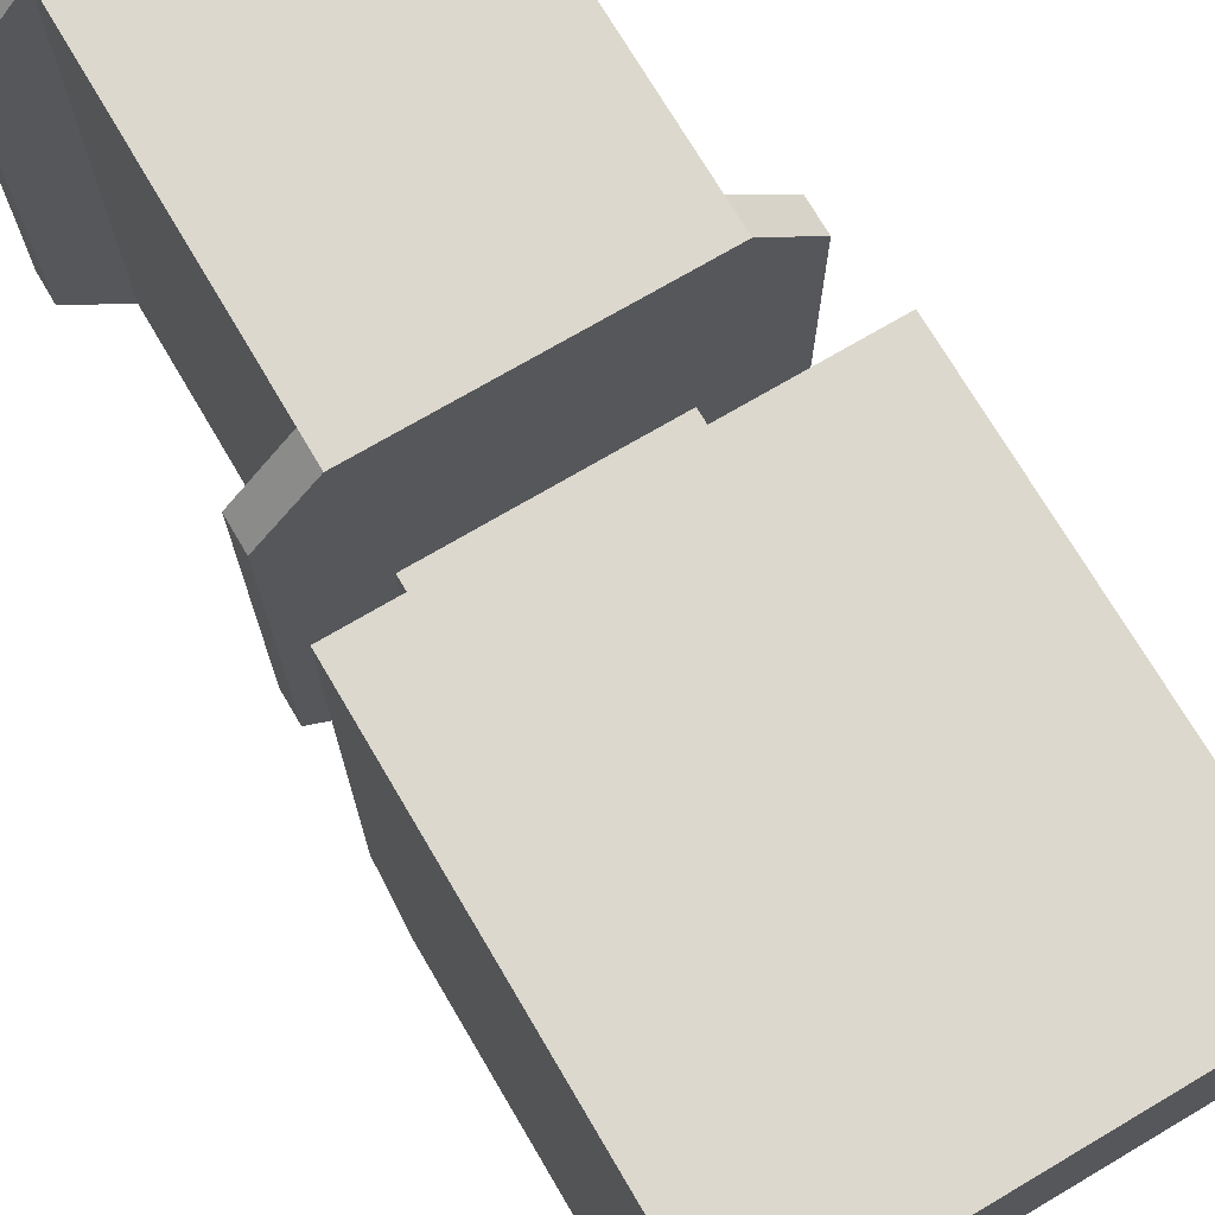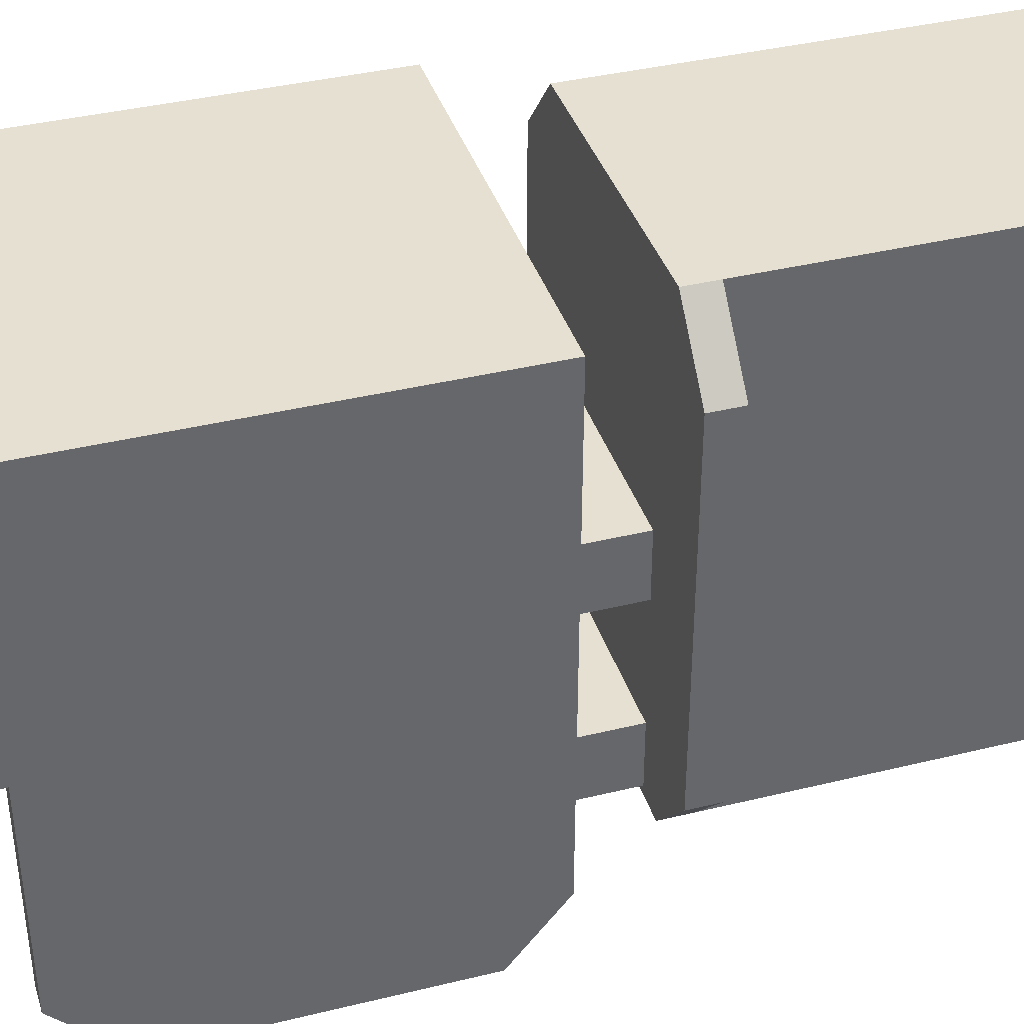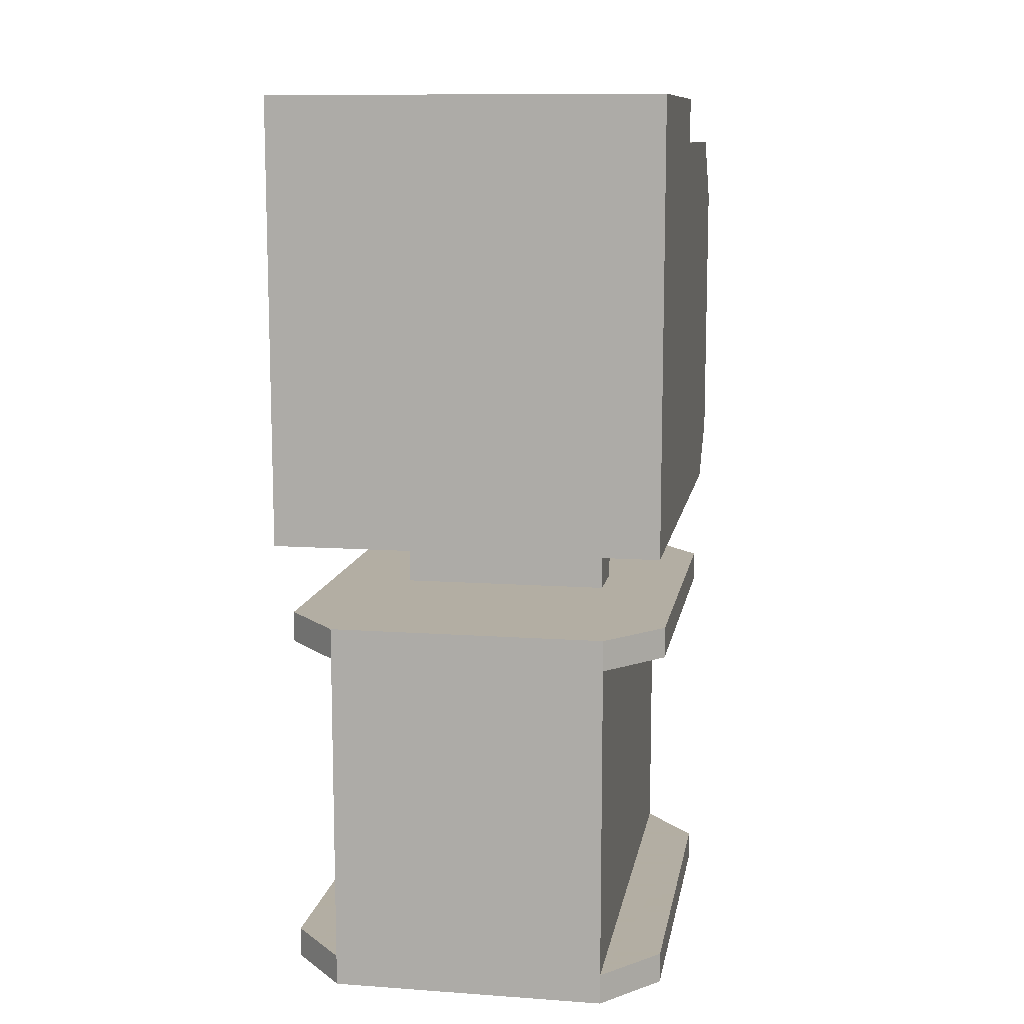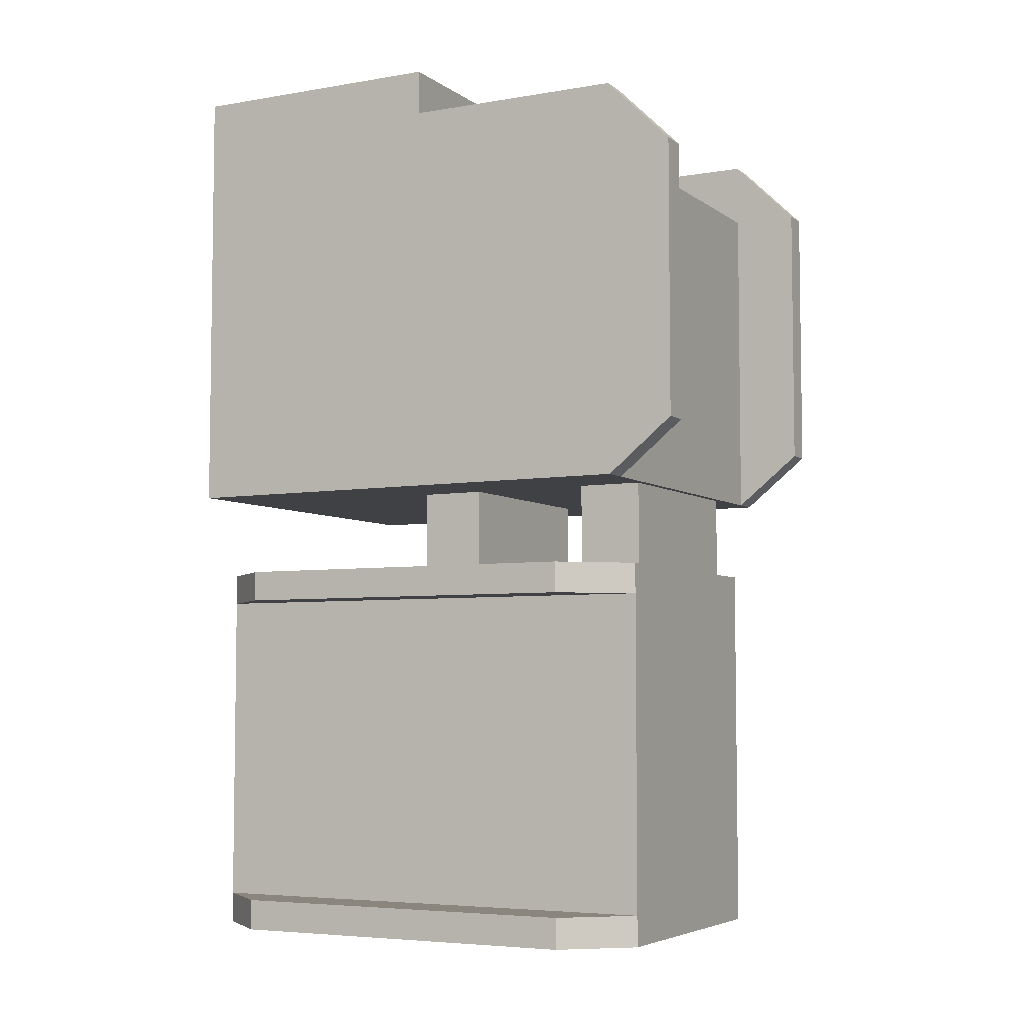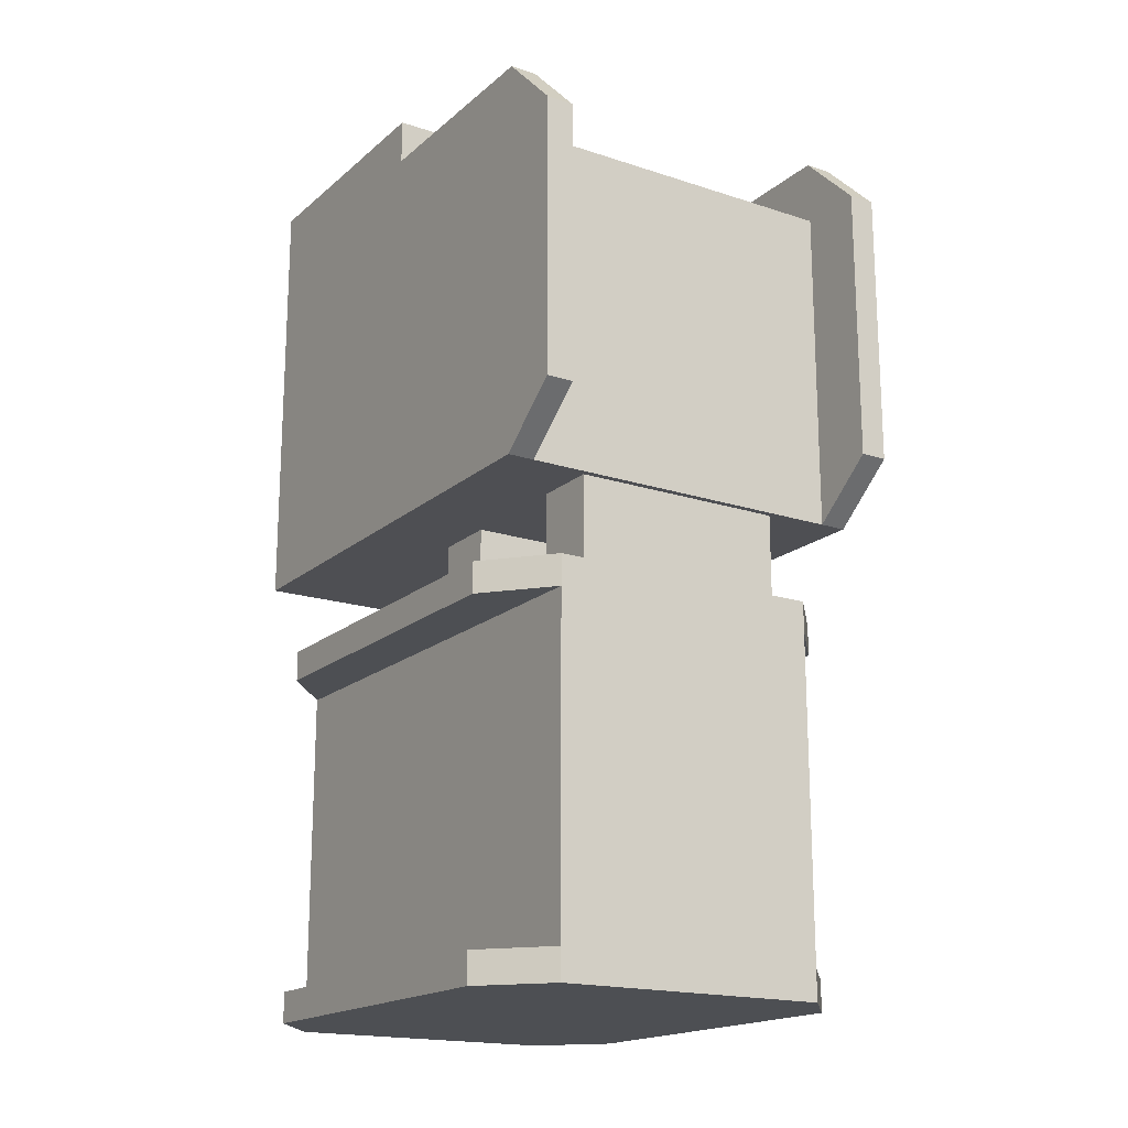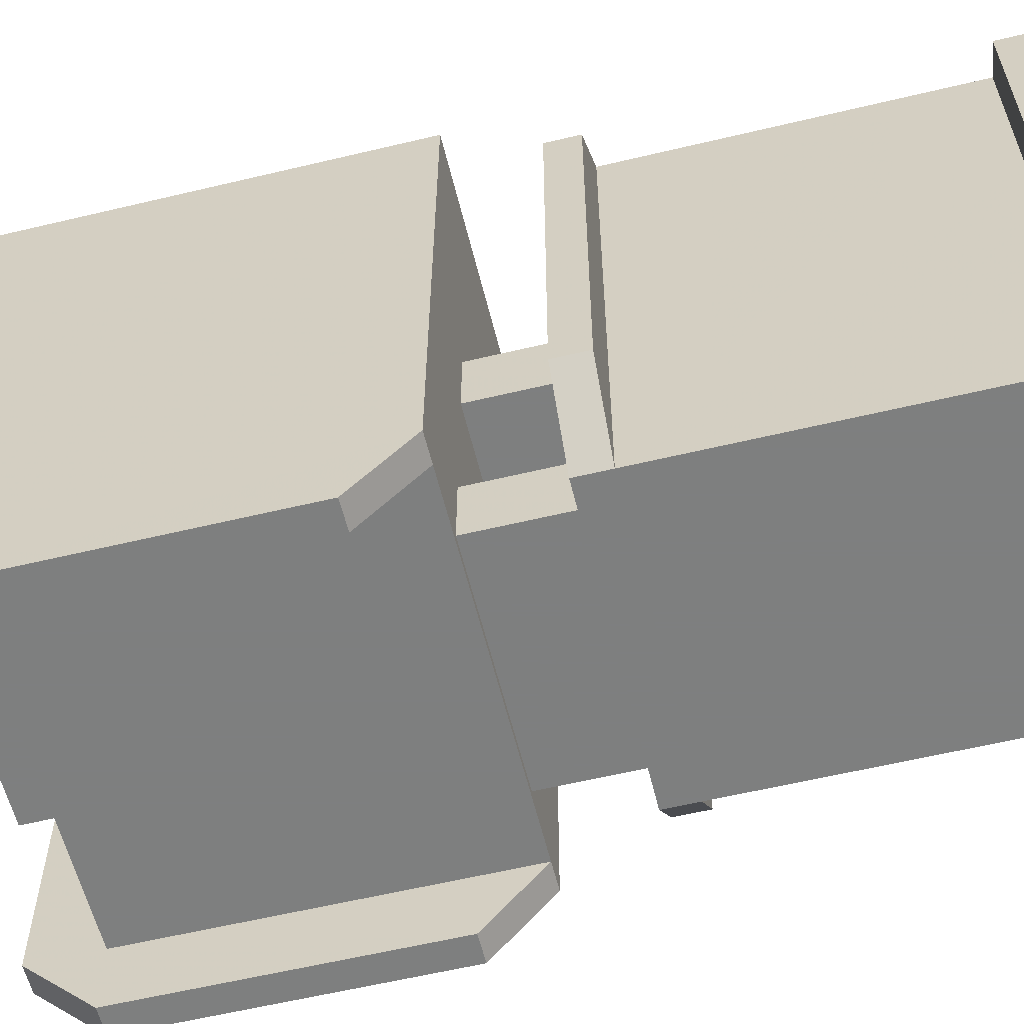
<metadata>
{"format":"obj","ext":"obj","renderer":"f3d","projection":"perspective","resolution":1024,"background":"white","views":[{"elev":72.6,"azim":-30.5,"up":"+Y"},{"elev":38.4,"azim":72.8,"up":"+Y"},{"elev":10.9,"azim":-170.1,"up":"+Z"},{"elev":-5.4,"azim":-62.4,"up":"+Z"},{"elev":-18.0,"azim":-32.6,"up":"+Z"},{"elev":-59.6,"azim":103.8,"up":"+Y"}]}
</metadata>
<code>
v 0.01804 0.01158 0.02147
v 0.01804 0.01158 -0.01916
v -0.01757 0.01158 -0.01916
v -0.01757 0.01158 0.02147
v 0.01804 -0.03909 -0.01413
v -0.01757 -0.03909 -0.01413
v -0.01757 -0.02749 -0.02683
v -0.01757 -0.02749 -0.06185
v 0.01804 -0.02749 -0.06185
v 0.01804 -0.02749 -0.02683
v -0.01757 0.005749 -0.02683
v -0.01757 0.005749 -0.06185
v 0.01804 0.005749 -0.06185
v 0.01804 0.005749 -0.02683
v 0.01804 -0.01283 0.02147
v -0.01757 -0.01283 0.02147
v -0.01757 -0.01283 0.01733
v 0.01804 -0.01283 0.01733
v 0.01559 -0.03909 -0.01413
v -0.01511 -0.03909 -0.01413
v -0.01511 -0.01283 0.01733
v 0.01559 -0.01283 0.01733
v -0.01511 -0.01283 0.01139
v 0.01559 -0.01283 0.01139
v 0.01559 -0.03307 0.01139
v -0.01511 -0.03307 0.01139
v -0.01511 -0.03307 -0.01905
v 0.01559 -0.03307 -0.01905
v 0.01804 -0.03307 -0.01905
v -0.01757 -0.03307 -0.01905
v 0.01559 -0.03307 0.01733
v 0.01804 -0.03307 0.01733
v -0.01757 -0.03307 0.01733
v -0.01511 -0.03307 0.01733
v 0.01804 -0.03909 0.01139
v 0.01559 -0.03909 0.01139
v -0.01511 -0.03909 0.01139
v -0.01757 -0.03909 0.01139
v -0.01757 -0.02749 -0.02966
v -0.01757 -0.02749 -0.05902
v 0.01804 -0.02749 -0.05902
v 0.01804 -0.02749 -0.02966
v -0.01757 0.005749 -0.02966
v -0.01757 0.005749 -0.05902
v 0.01804 0.005749 -0.05902
v 0.01804 0.005749 -0.02966
v -0.01254 -0.03332 -0.05902
v -0.01254 -0.03332 -0.02966
v 0.01285 -0.03332 -0.02966
v 0.01285 -0.03332 -0.05902
v -0.01254 0.01158 -0.05902
v -0.01254 0.01158 -0.02966
v 0.01285 0.01158 -0.02966
v 0.01285 0.01158 -0.05902
v 0.01285 0.01158 -0.06185
v 0.01285 0.01158 -0.02683
v 0.01285 -0.03332 -0.06185
v 0.01285 -0.03332 -0.02683
v -0.01254 0.01158 -0.06185
v -0.01254 -0.03332 -0.06185
v -0.01254 -0.03332 -0.02683
v -0.01254 0.01158 -0.02683
v -0.009755 -0.009404 -0.01577
v -0.009755 -0.009404 -0.03075
v -0.009755 -0.01536 -0.03075
v -0.009756 -0.01536 -0.01577
v 0.01006 -0.009403 -0.01577
v 0.01006 -0.009403 -0.03075
v 0.01006 -0.01536 -0.03075
v 0.01006 -0.01536 -0.01577
v 0.01006 -0.03245 -0.01577
v 0.01006 -0.03245 -0.03075
v 0.01006 -0.02649 -0.03075
v 0.01006 -0.02649 -0.01577
v -0.009756 -0.03245 -0.01577
v -0.009755 -0.03245 -0.03075
v -0.009755 -0.02649 -0.03075
v -0.009756 -0.02649 -0.01577
f 1 15 2
f 16 4 3
f 2 15 18
f 3 17 16
f 17 21 16
f 22 18 15
f 23 34 26
f 28 36 25
f 6 27 20
f 5 19 28
f 5 28 29
f 2 29 28
f 2 18 29
f 6 30 27
f 3 27 30
f 3 30 17
f 34 37 26
f 36 31 25
f 34 23 21
f 36 28 19
f 32 29 18
f 38 30 6
f 76 75 78
f 76 78 77
f 74 71 72
f 74 72 73
f 78 74 73
f 78 73 77
f 76 72 71
f 76 71 75
f 65 69 70
f 65 70 66
f 63 67 68
f 63 68 64
f 67 70 69
f 67 69 68
f 65 66 63
f 65 63 64
f 47 48 52
f 47 52 51
f 57 47 60
f 57 50 47
f 47 49 48
f 47 50 49
f 48 49 58
f 48 58 61
f 56 52 62
f 56 53 52
f 55 59 51
f 55 51 54
f 51 53 54
f 51 52 53
f 39 43 52
f 39 52 48
f 7 39 48
f 7 48 61
f 7 61 62
f 7 62 11
f 11 62 52
f 11 52 43
f 12 44 51
f 12 51 59
f 40 47 51
f 40 51 44
f 8 12 59
f 8 59 60
f 8 60 47
f 8 47 40
f 10 58 49
f 10 49 42
f 10 14 56
f 10 56 58
f 14 46 53
f 14 53 56
f 9 41 50
f 9 50 57
f 13 55 54
f 13 54 45
f 9 55 13
f 9 57 55
f 41 45 54
f 41 54 50
f 56 61 58
f 56 62 61
f 57 59 55
f 57 60 59
f 49 54 53
f 49 50 54
f 41 9 13
f 41 13 45
f 10 42 46
f 10 46 14
f 39 7 11
f 39 11 43
f 8 40 44
f 8 44 12
f 37 34 33
f 37 33 38
f 31 36 35
f 31 35 32
f 30 38 17
f 38 33 17
f 29 32 35
f 29 35 5
f 2 28 27
f 2 27 3
f 27 26 20
f 26 37 20
f 25 26 27
f 25 27 28
f 24 25 31
f 24 31 22
f 24 23 26
f 24 26 25
f 15 16 21
f 15 21 22
f 21 23 24
f 21 24 22
f 37 38 6
f 37 6 20
f 35 36 19
f 35 19 5
f 33 34 21
f 33 21 17
f 31 32 18
f 31 18 22
f 15 1 4
f 15 4 16
f 1 2 3
f 1 3 4
f 42 49 53
f 42 53 46

</code>
